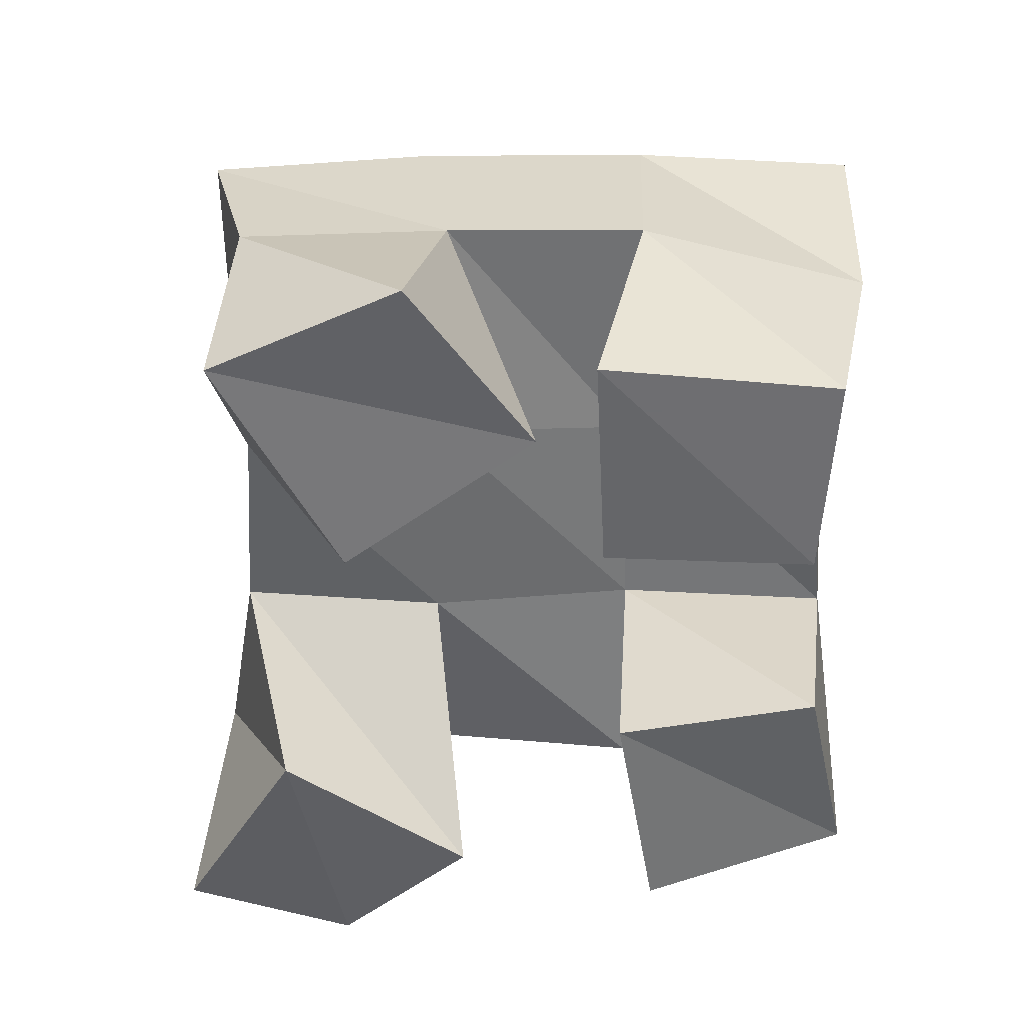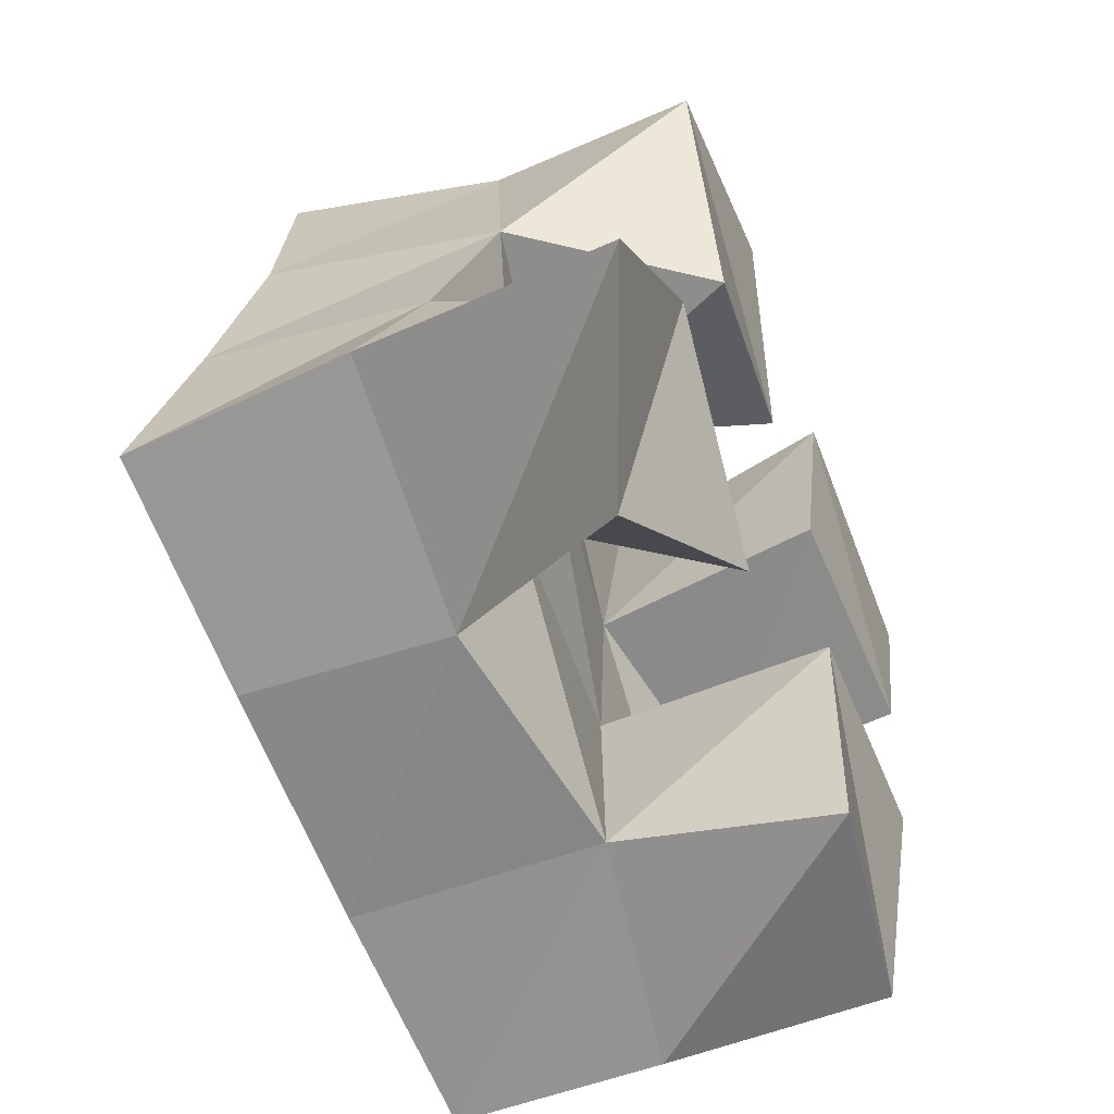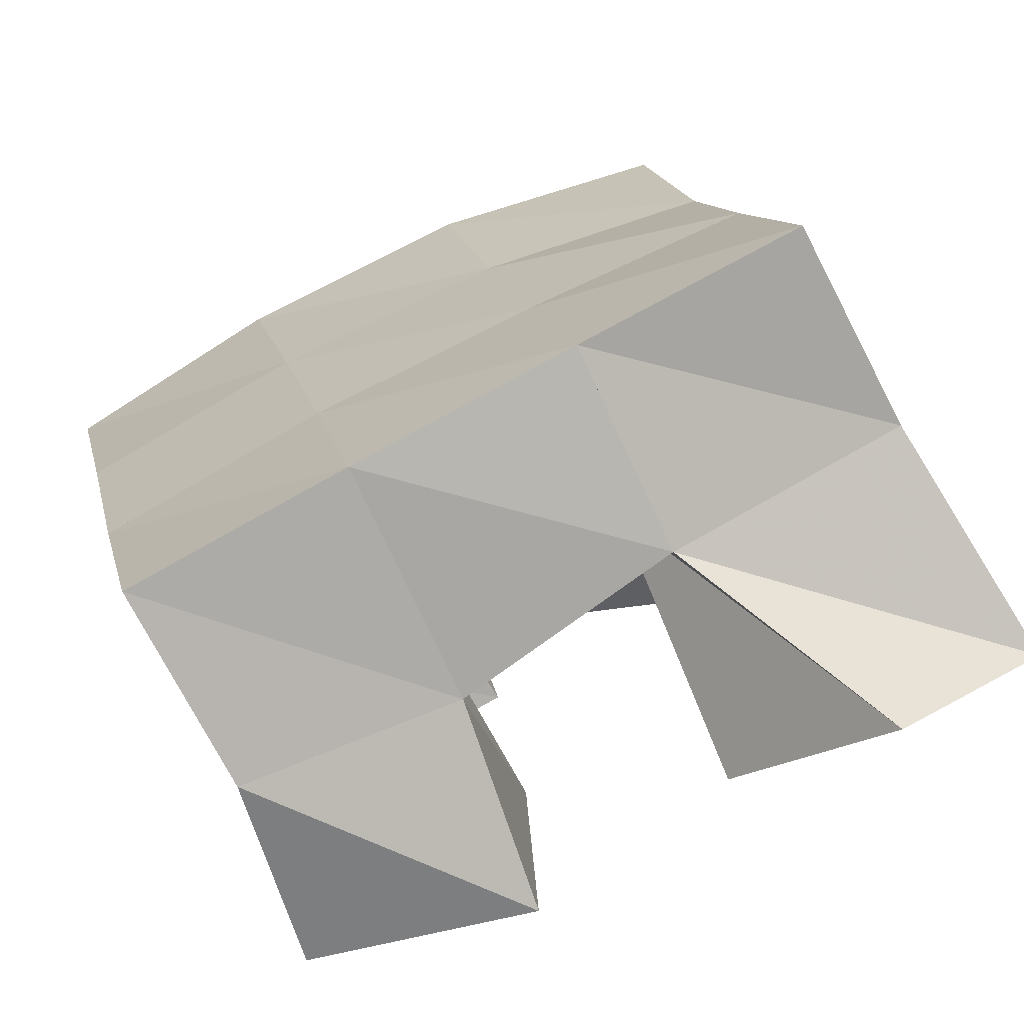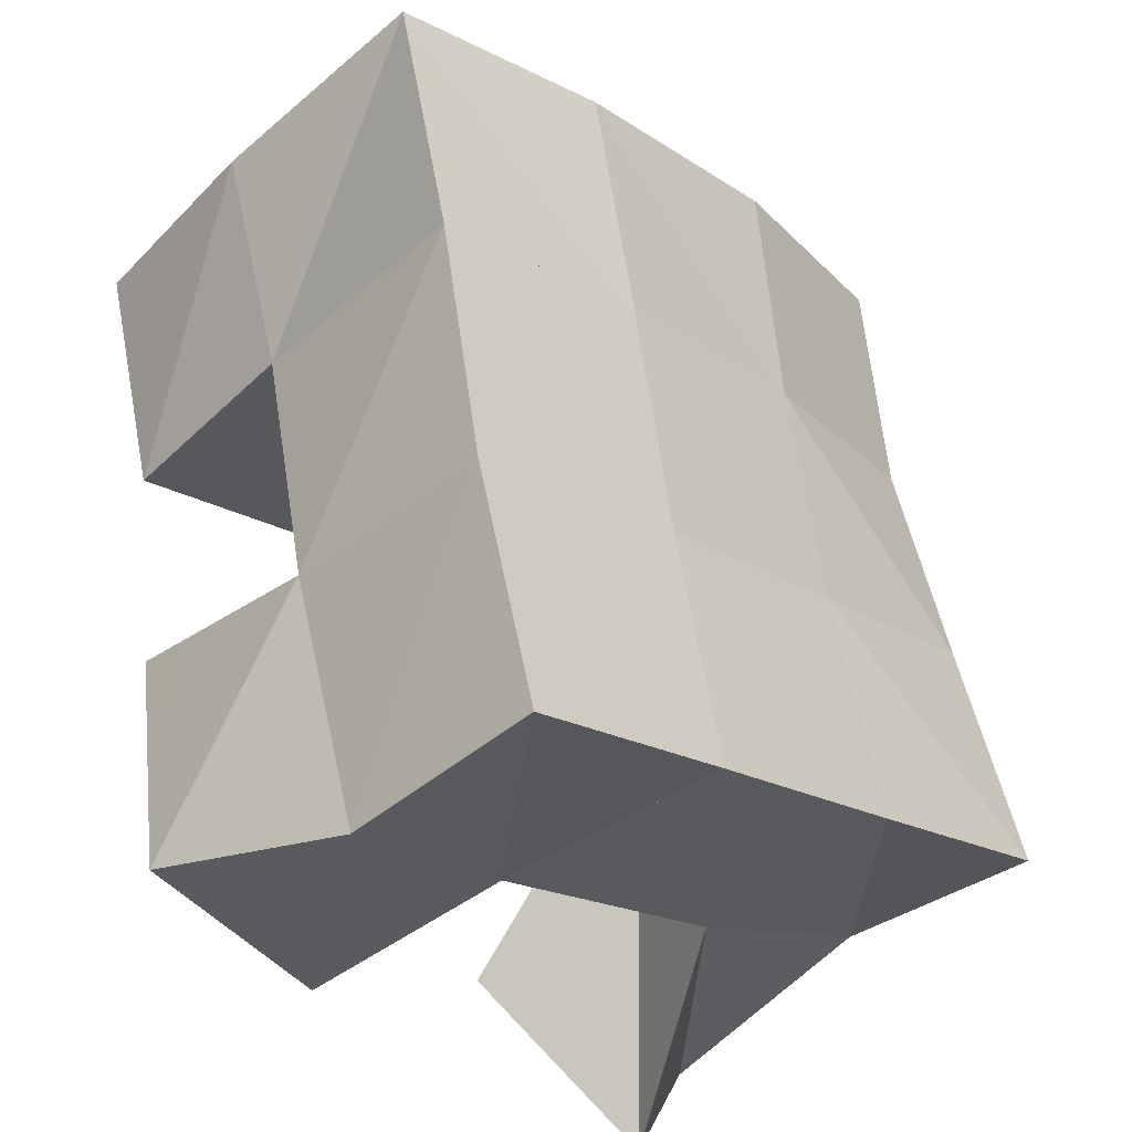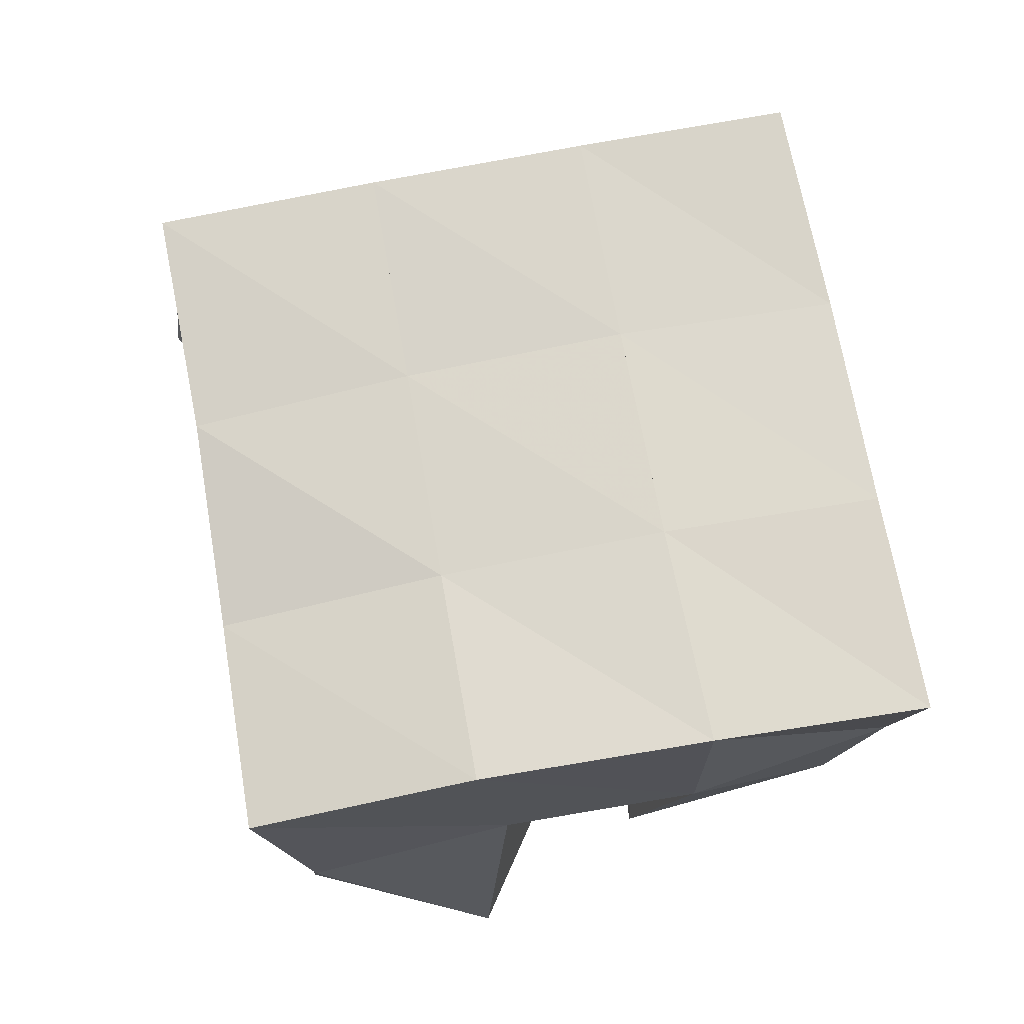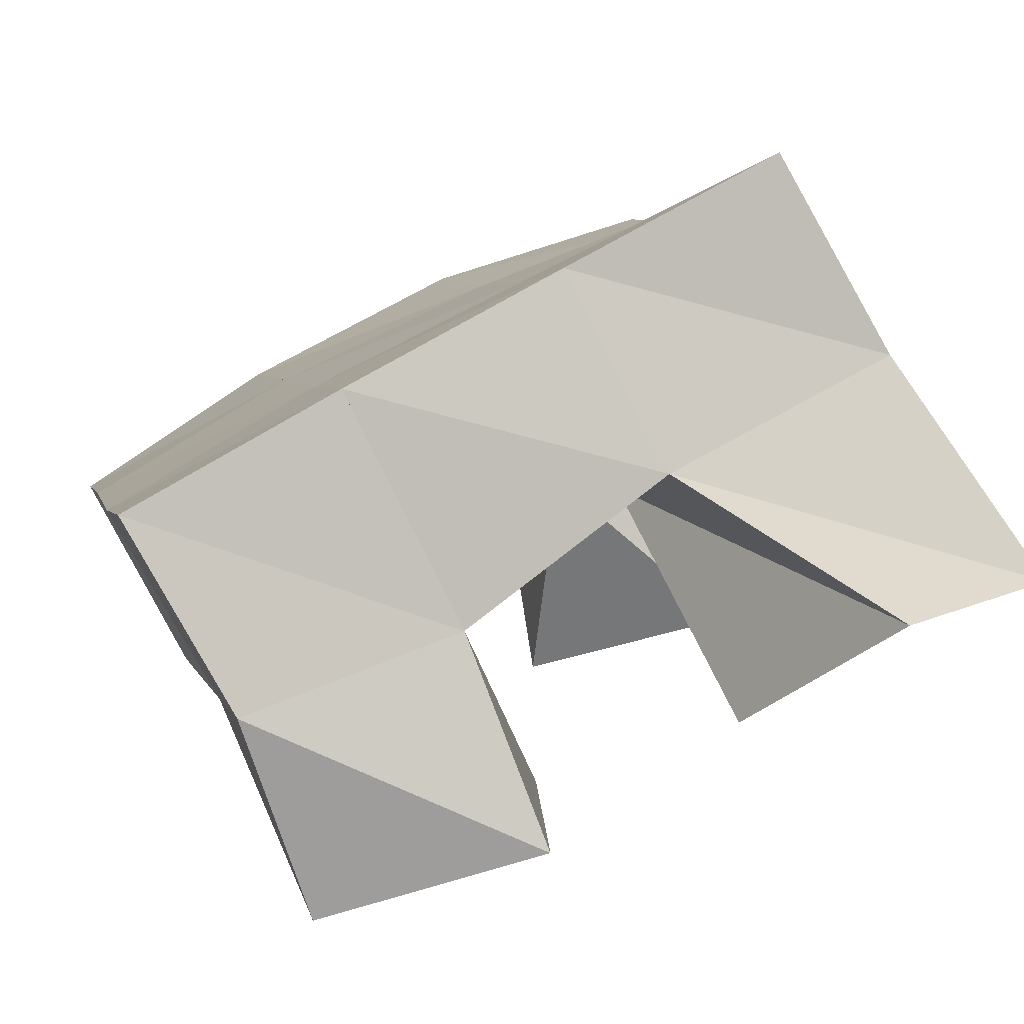
<metadata>
{"format":"obj","ext":"obj","renderer":"f3d","projection":"perspective","resolution":1024,"background":"white","views":[{"elev":-54.4,"azim":12.6,"up":"+Y"},{"elev":-55.0,"azim":-67.7,"up":"+Z"},{"elev":-68.9,"azim":-156.3,"up":"+Z"},{"elev":-37.7,"azim":131.3,"up":"+Z"},{"elev":73.6,"azim":2.4,"up":"+Y"},{"elev":-80.0,"azim":-154.0,"up":"+Z"}]}
</metadata>
<code>
v 1.006 0.1 0.08832
v 1.014 0.1549 0.0993
v 1.037 0.1132 0.05432
v 1.066 0.1558 0.07894
v 1.04 0.1 0.1226
v 1.032 0.1491 0.1424
v 1.075 0.1022 0.08261
v 1.078 0.1495 0.1278
v 1.129 0.102 0.168
v 1.136 0.1534 0.1685
v 1.175 0.1 0.1571
v 1.181 0.1437 0.1592
v 1.137 0.1 0.2193
v 1.15 0.1543 0.2209
v 1.189 0.1 0.2027
v 1.198 0.1457 0.2009
v 1.071 0.1 0.181
v 1.047 0.1412 0.1912
v 1.12 0.1052 0.2005
v 1.092 0.1487 0.1802
v 1.055 0.1 0.2375
v 1.059 0.1478 0.2431
v 1.101 0.1005 0.2471
v 1.105 0.155 0.2305
v 1.12 0.1 0.06271
v 1.116 0.1465 0.07075
v 1.169 0.1076 0.06448
v 1.162 0.153 0.05684
v 1.122 0.1 0.1167
v 1.126 0.1511 0.1203
v 1.169 0.1 0.1147
v 1.175 0.1487 0.1085
v 1.018 0.2027 0.09766
v 1.067 0.2018 0.08466
v 1.029 0.1971 0.1463
v 1.078 0.1994 0.1326
v 1.038 0.1915 0.1928
v 1.088 0.1991 0.1806
v 1.048 0.1935 0.2394
v 1.099 0.202 0.2277
v 1.116 0.2005 0.07232
v 1.128 0.1996 0.1201
v 1.139 0.2005 0.1684
v 1.151 0.2013 0.2166
v 1.165 0.1985 0.0604
v 1.177 0.1962 0.109
v 1.188 0.1966 0.1572
v 1.2 0.1953 0.2058
f 1 2 4
f 3 1 4
f 2 6 8
f 4 2 8
f 6 5 7
f 8 6 7
f 5 1 3
f 7 5 3
f 8 7 3
f 4 8 3
f 2 1 5
f 6 2 5
f 9 10 12
f 11 9 12
f 10 14 16
f 12 10 16
f 14 13 15
f 16 14 15
f 13 9 11
f 15 13 11
f 16 15 11
f 12 16 11
f 10 9 13
f 14 10 13
f 17 18 20
f 19 17 20
f 18 22 24
f 20 18 24
f 22 21 23
f 24 22 23
f 21 17 19
f 23 21 19
f 24 23 19
f 20 24 19
f 18 17 21
f 22 18 21
f 25 26 28
f 27 25 28
f 26 30 32
f 28 26 32
f 30 29 31
f 32 30 31
f 29 25 27
f 31 29 27
f 32 31 27
f 28 32 27
f 26 25 29
f 30 26 29
f 2 33 34
f 4 2 34
f 33 35 36
f 34 33 36
f 35 6 8
f 36 35 8
f 6 2 4
f 8 6 4
f 36 8 4
f 34 36 4
f 33 2 6
f 35 33 6
f 6 35 36
f 8 6 36
f 35 37 38
f 36 35 38
f 37 18 20
f 38 37 20
f 18 6 8
f 20 18 8
f 38 20 8
f 36 38 8
f 35 6 18
f 37 35 18
f 18 37 38
f 20 18 38
f 37 39 40
f 38 37 40
f 39 22 24
f 40 39 24
f 22 18 20
f 24 22 20
f 40 24 20
f 38 40 20
f 37 18 22
f 39 37 22
f 4 34 41
f 26 4 41
f 34 36 42
f 41 34 42
f 36 8 30
f 42 36 30
f 8 4 26
f 30 8 26
f 42 30 26
f 41 42 26
f 34 4 8
f 36 34 8
f 8 36 42
f 30 8 42
f 36 38 43
f 42 36 43
f 38 20 10
f 43 38 10
f 20 8 30
f 10 20 30
f 43 10 30
f 42 43 30
f 36 8 20
f 38 36 20
f 20 38 43
f 10 20 43
f 38 40 44
f 43 38 44
f 40 24 14
f 44 40 14
f 24 20 10
f 14 24 10
f 44 14 10
f 43 44 10
f 38 20 24
f 40 38 24
f 26 41 45
f 28 26 45
f 41 42 46
f 45 41 46
f 42 30 32
f 46 42 32
f 30 26 28
f 32 30 28
f 46 32 28
f 45 46 28
f 41 26 30
f 42 41 30
f 30 42 46
f 32 30 46
f 42 43 47
f 46 42 47
f 43 10 12
f 47 43 12
f 10 30 32
f 12 10 32
f 47 12 32
f 46 47 32
f 42 30 10
f 43 42 10
f 10 43 47
f 12 10 47
f 43 44 48
f 47 43 48
f 44 14 16
f 48 44 16
f 14 10 12
f 16 14 12
f 48 16 12
f 47 48 12
f 43 10 14
f 44 43 14

</code>
